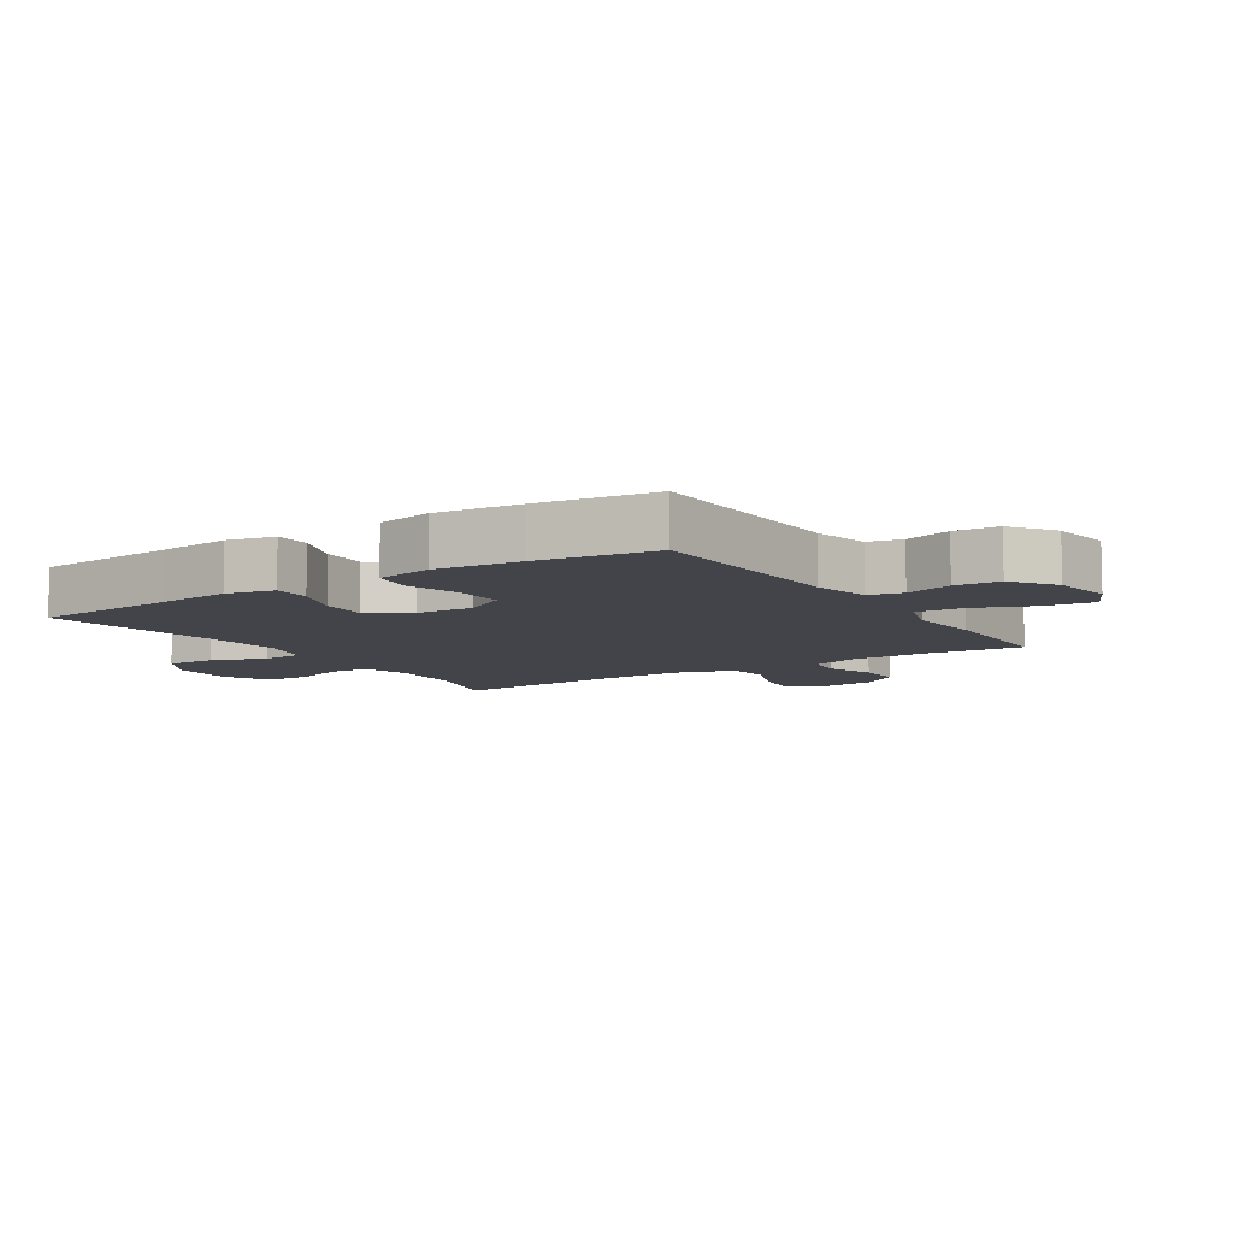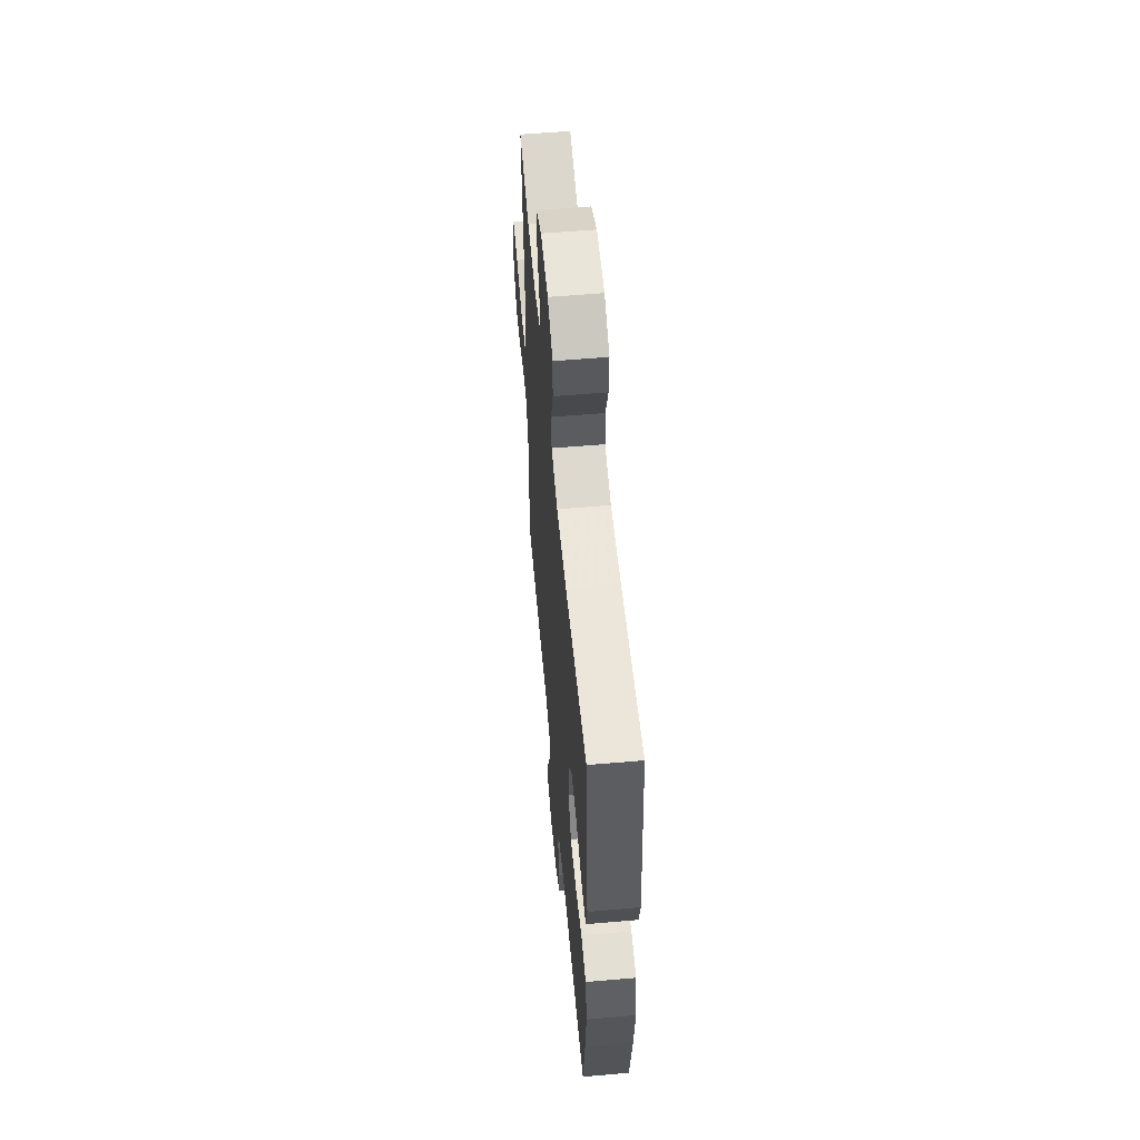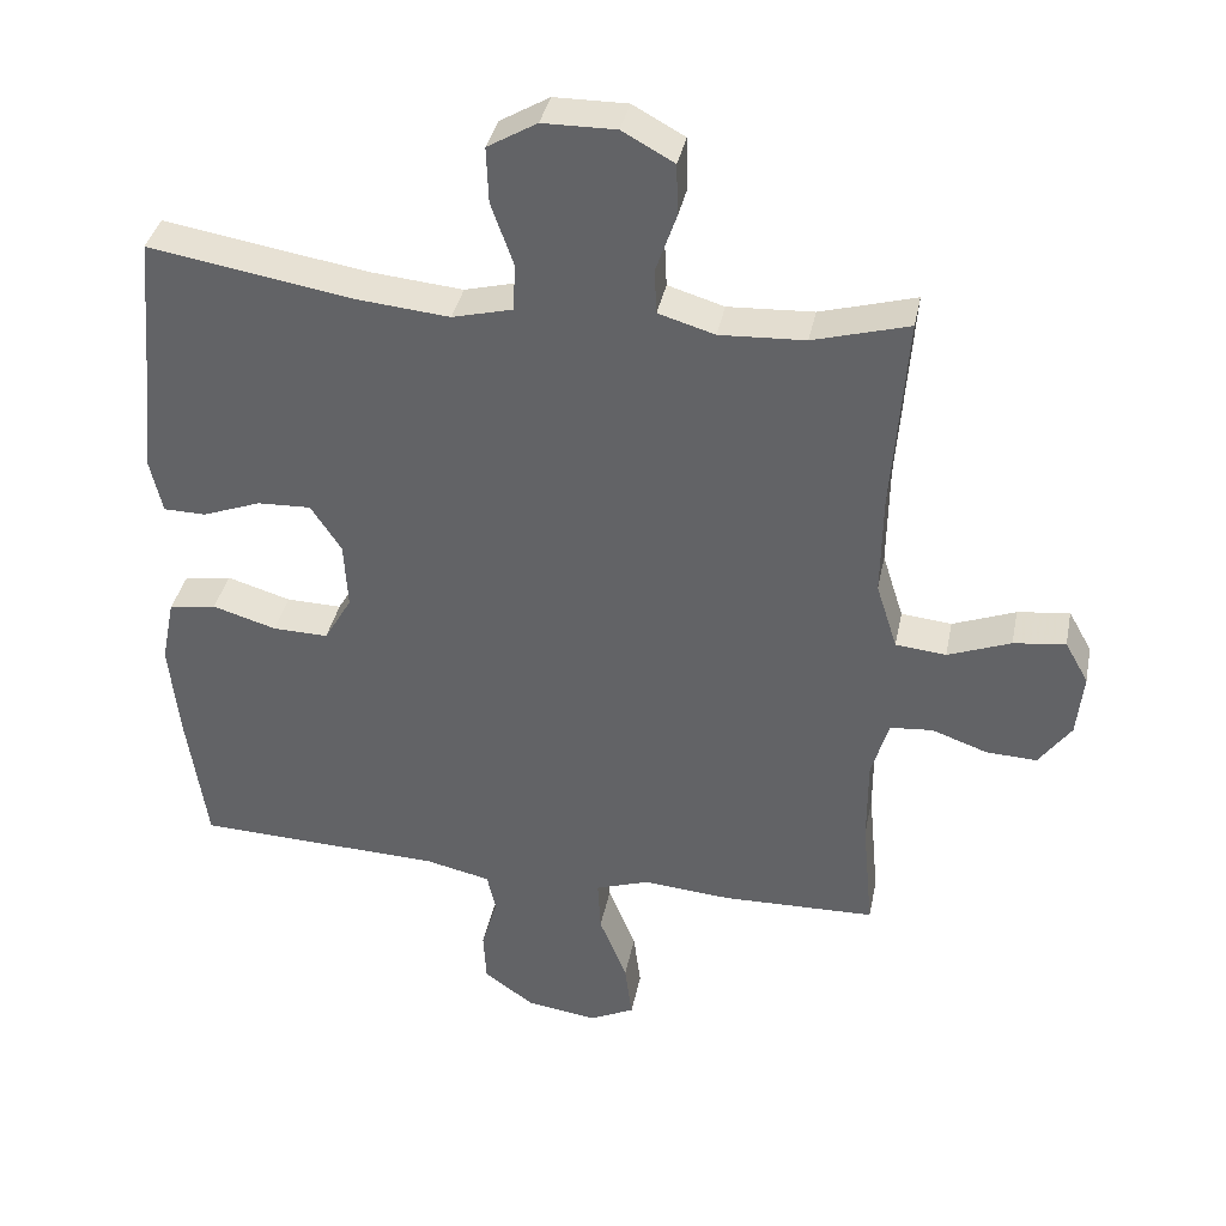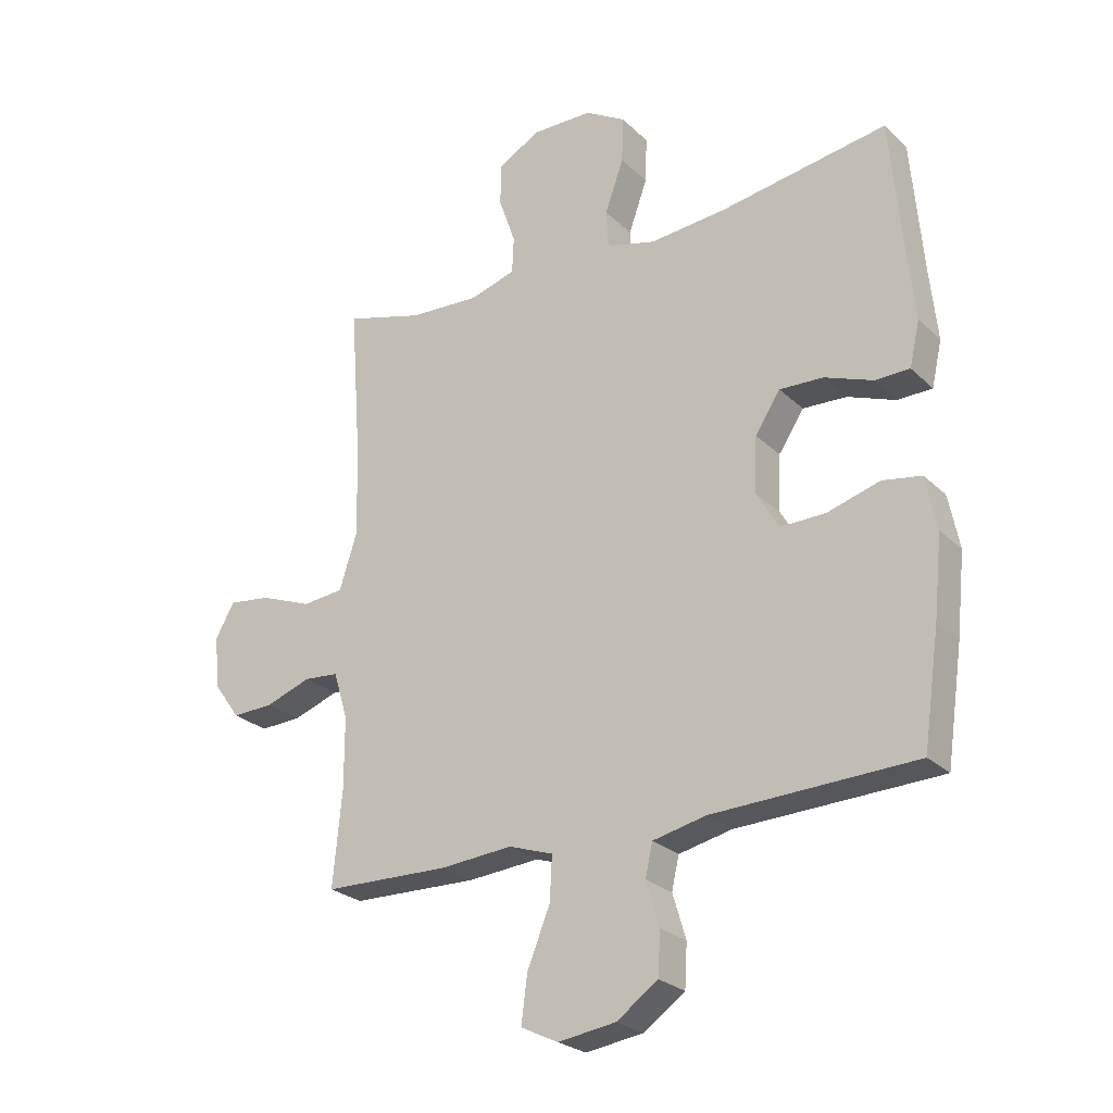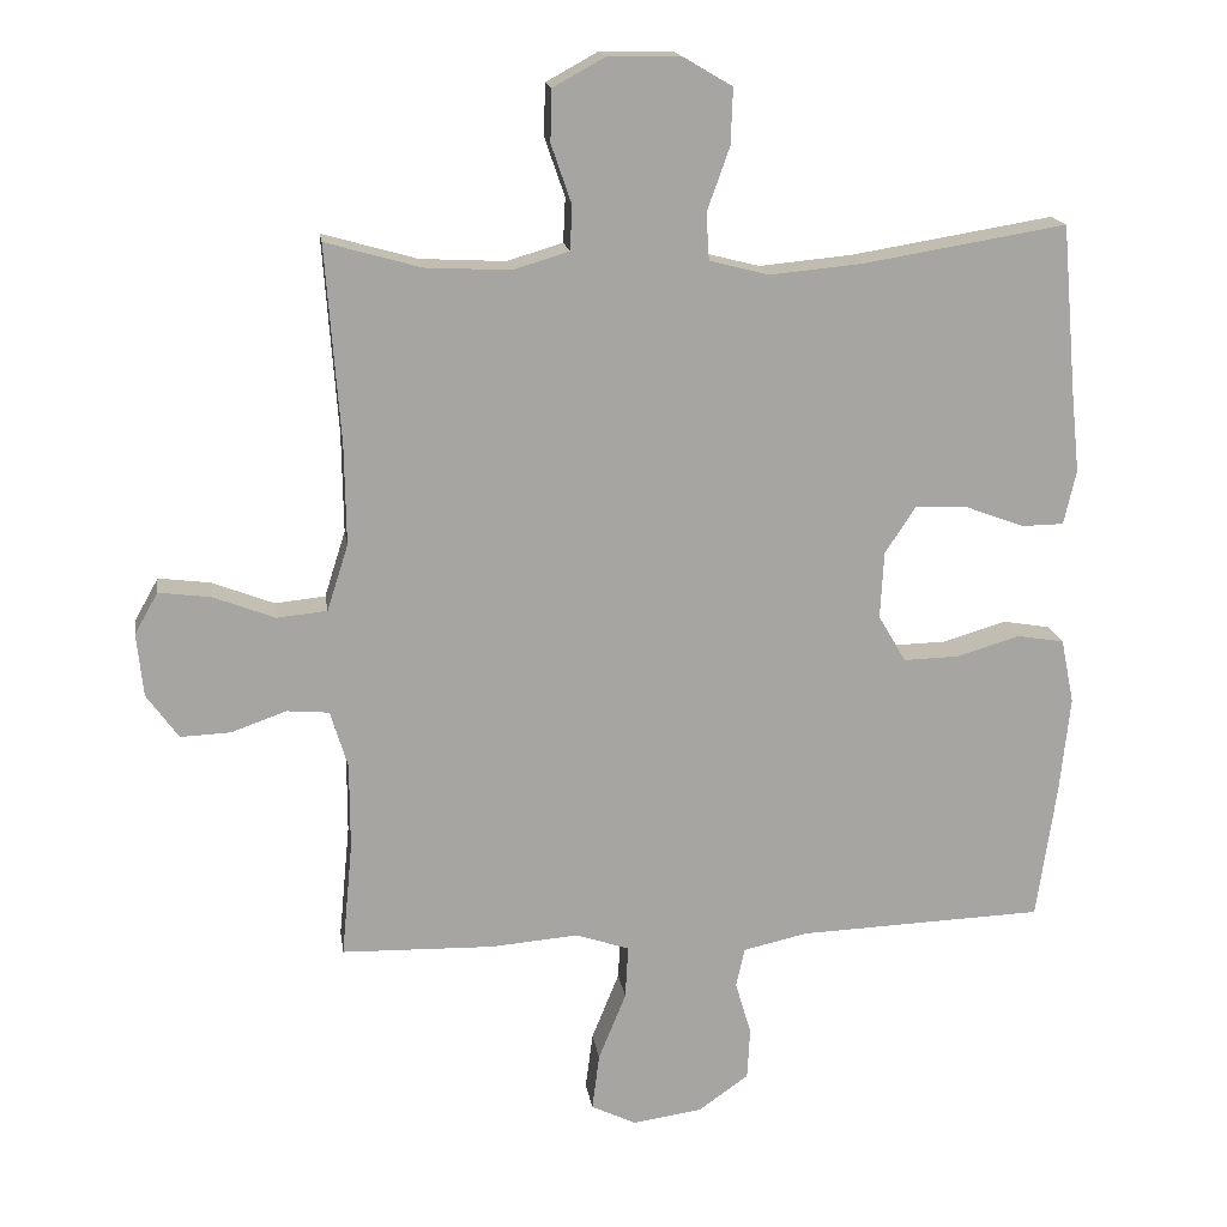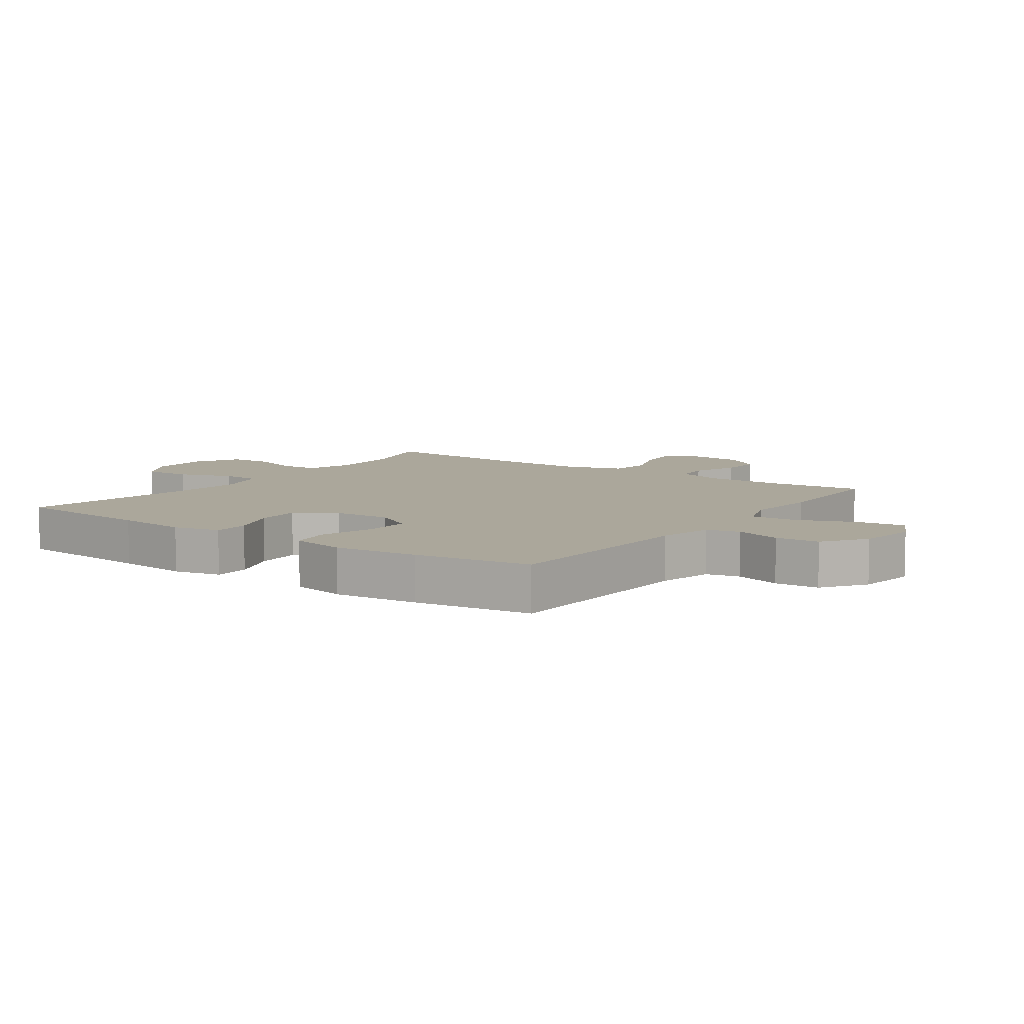
<metadata>
{"format":"obj","ext":"obj","renderer":"f3d","projection":"perspective","resolution":1024,"background":"white","views":[{"elev":-8.4,"azim":122.8,"up":"+Y"},{"elev":57.6,"azim":84.9,"up":"+Z"},{"elev":37.3,"azim":-168.7,"up":"+Z"},{"elev":-25.3,"azim":34.1,"up":"+Z"},{"elev":16.8,"azim":-8.3,"up":"+Z"},{"elev":8.1,"azim":125.4,"up":"+Y"}]}
</metadata>
<code>
v -0.5 0.07 0.5
v -0.369 0.07 0.463
v -0.252 0.07 0.457
v -0.175 0.07 0.48
v -0.172 0.07 0.541
v -0.2 0.07 0.622
v -0.198 0.07 0.693
v -0.127 0.07 0.732
v -0.027 0.07 0.731
v 0.041 0.07 0.691
v 0.038 0.07 0.614
v 0.007 0.07 0.527
v 0.011 0.07 0.463
v 0.093 0.07 0.442
v 0.221 0.07 0.454
v 0.5 0.07 0.5
v 0.52 0.07 0.272
v 0.532 0.07 0.157
v 0.515 0.07 0.082
v 0.457 0.07 0.081
v 0.377 0.07 0.111
v 0.304 0.07 0.114
v 0.262 0.07 0.05
v 0.257 0.07 -0.042
v 0.295 0.07 -0.107
v 0.371 0.07 -0.105
v 0.458 0.07 -0.079
v 0.523 0.07 -0.09
v 0.541 0.07 -0.179
v 0.527 0.07 -0.313
v 0.5 0.07 -0.5
v 0.162 0.07 -0.513
v 0.073 0.07 -0.533
v 0.061 0.07 -0.587
v 0.083 0.07 -0.661
v 0.079 0.07 -0.732
v 0.01 0.07 -0.781
v -0.086 0.07 -0.795
v -0.148 0.07 -0.765
v -0.138 0.07 -0.687
v -0.1 0.07 -0.593
v -0.096 0.07 -0.52
v -0.17 0.07 -0.495
v -0.29 0.07 -0.505
v -0.5 0.07 -0.5
v -0.485 0.07 -0.343
v -0.485 0.07 -0.224
v -0.509 0.07 -0.145
v -0.567 0.07 -0.14
v -0.643 0.07 -0.167
v -0.712 0.07 -0.17
v -0.756 0.07 -0.109
v -0.765 0.07 -0.022
v -0.733 0.07 0.035
v -0.662 0.07 0.026
v -0.576 0.07 -0.007
v -0.507 0.07 0
v -0.478 0.07 0.091
v -0.48 0.07 0.229
v -0.5 0 0.5
v -0.369 0 0.463
v -0.252 0 0.457
v -0.175 0 0.48
v -0.172 0 0.541
v -0.2 0 0.622
v -0.198 0 0.693
v -0.127 0 0.732
v -0.027 0 0.731
v 0.041 0 0.691
v 0.038 0 0.614
v 0.007 0 0.527
v 0.011 0 0.463
v 0.093 0 0.442
v 0.221 0 0.454
v 0.5 0 0.5
v 0.52 0 0.272
v 0.532 0 0.157
v 0.515 0 0.082
v 0.457 0 0.081
v 0.377 0 0.111
v 0.304 0 0.114
v 0.262 0 0.05
v 0.257 0 -0.042
v 0.295 0 -0.107
v 0.371 0 -0.105
v 0.458 0 -0.079
v 0.523 0 -0.09
v 0.541 0 -0.179
v 0.527 0 -0.313
v 0.5 0 -0.5
v 0.162 0 -0.513
v 0.073 0 -0.533
v 0.061 0 -0.587
v 0.083 0 -0.661
v 0.079 0 -0.732
v 0.01 0 -0.781
v -0.086 0 -0.795
v -0.148 0 -0.765
v -0.138 0 -0.687
v -0.1 0 -0.593
v -0.096 0 -0.52
v -0.17 0 -0.495
v -0.29 0 -0.505
v -0.5 0 -0.5
v -0.485 0 -0.343
v -0.485 0 -0.224
v -0.509 0 -0.145
v -0.567 0 -0.14
v -0.643 0 -0.167
v -0.712 0 -0.17
v -0.756 0 -0.109
v -0.765 0 -0.022
v -0.733 0 0.035
v -0.662 0 0.026
v -0.576 0 -0.007
v -0.507 0 0
v -0.478 0 0.091
v -0.48 0 0.229
f 53 54 55 56
f 51 52 53 56
f 49 50 51 56
f 48 49 56 57
f 47 48 57 58
f 43 44 45 46
f 42 43 46 47
f 38 39 40 41
f 38 41 42
f 37 38 42
f 34 35 36 37
f 33 34 37 42
f 32 33 42 47
f 26 27 28 29
f 25 26 29 30
f 18 19 20 21
f 17 18 21 22
f 15 16 17 22
f 14 15 22 23
f 9 10 11 12
f 9 12 13
f 8 9 13
f 5 6 7 8
f 4 5 8 13
f 3 4 13 14
f 59 1 2
f 58 59 2 3
f 25 30 31 32
f 24 25 32 47
f 23 24 47 58
f 3 14 23 58
f 115 114 113 112
f 115 112 111 110
f 115 110 109 108
f 116 115 108 107
f 117 116 107 106
f 105 104 103 102
f 106 105 102 101
f 100 99 98 97
f 101 100 97
f 101 97 96
f 96 95 94 93
f 101 96 93 92
f 106 101 92 91
f 88 87 86 85
f 89 88 85 84
f 80 79 78 77
f 81 80 77 76
f 81 76 75 74
f 82 81 74 73
f 71 70 69 68
f 72 71 68
f 72 68 67
f 67 66 65 64
f 72 67 64 63
f 73 72 63 62
f 61 60 118
f 62 61 118 117
f 91 90 89 84
f 106 91 84 83
f 117 106 83 82
f 117 82 73 62
f 1 60 61 2
f 2 61 62 3
f 3 62 63 4
f 4 63 64 5
f 5 64 65 6
f 6 65 66 7
f 7 66 67 8
f 8 67 68 9
f 9 68 69 10
f 10 69 70 11
f 11 70 71 12
f 12 71 72 13
f 13 72 73 14
f 14 73 74 15
f 15 74 75 16
f 16 75 76 17
f 17 76 77 18
f 18 77 78 19
f 19 78 79 20
f 20 79 80 21
f 21 80 81 22
f 22 81 82 23
f 23 82 83 24
f 24 83 84 25
f 25 84 85 26
f 26 85 86 27
f 27 86 87 28
f 28 87 88 29
f 29 88 89 30
f 30 89 90 31
f 31 90 91 32
f 32 91 92 33
f 33 92 93 34
f 34 93 94 35
f 35 94 95 36
f 36 95 96 37
f 37 96 97 38
f 38 97 98 39
f 39 98 99 40
f 40 99 100 41
f 41 100 101 42
f 42 101 102 43
f 43 102 103 44
f 44 103 104 45
f 45 104 105 46
f 46 105 106 47
f 47 106 107 48
f 48 107 108 49
f 49 108 109 50
f 50 109 110 51
f 51 110 111 52
f 52 111 112 53
f 53 112 113 54
f 54 113 114 55
f 55 114 115 56
f 56 115 116 57
f 57 116 117 58
f 58 117 118 59
f 59 118 60 1

</code>
